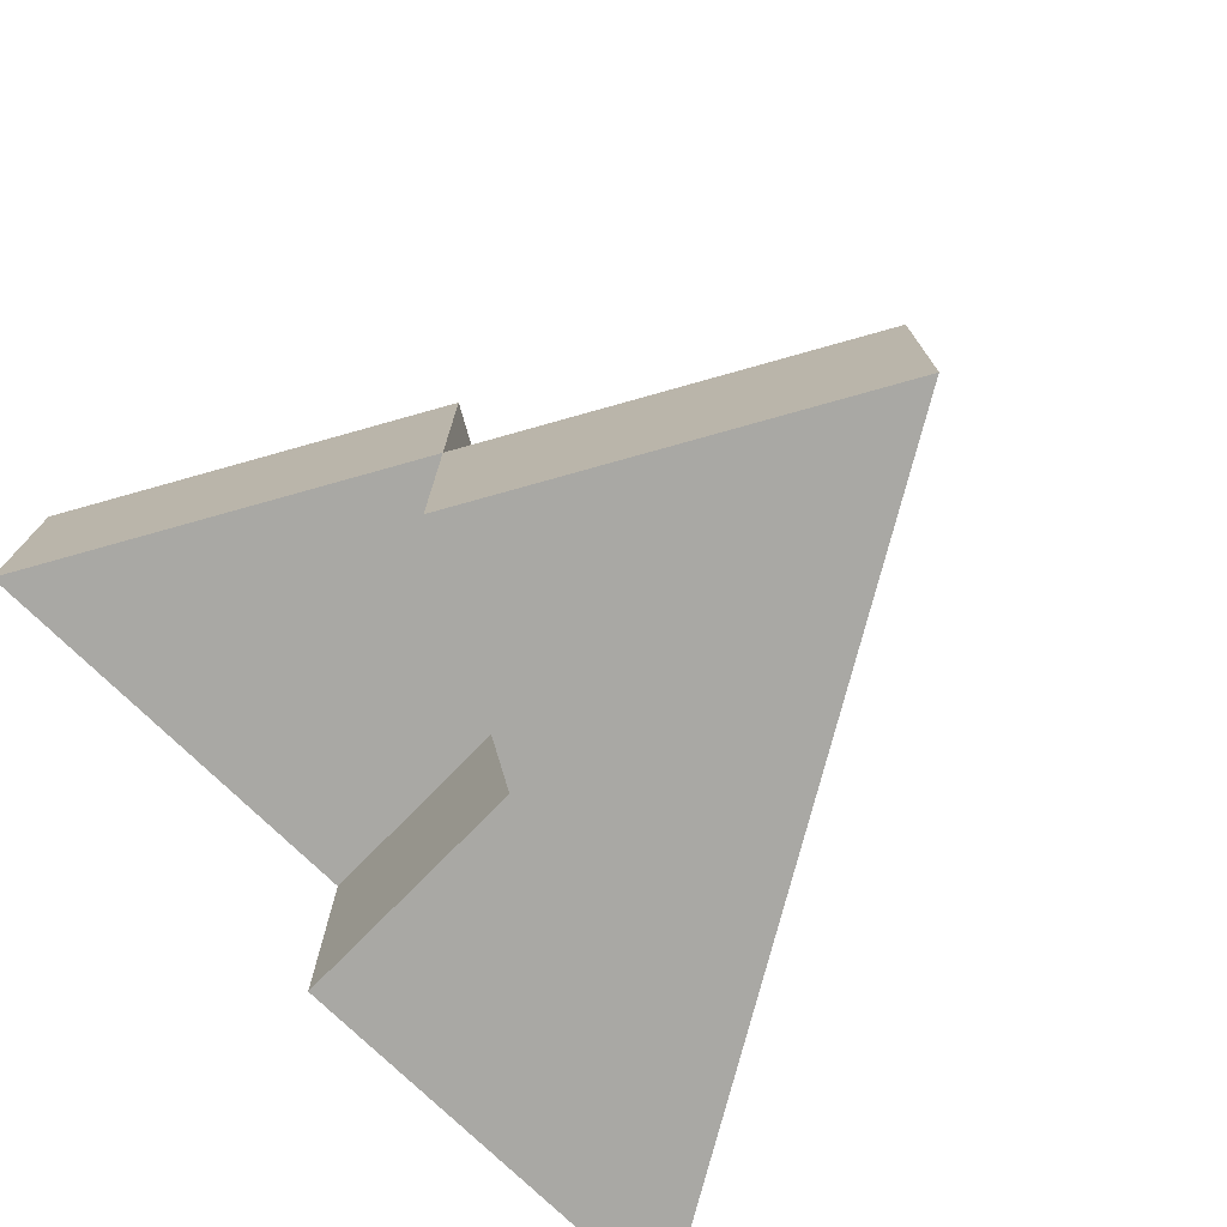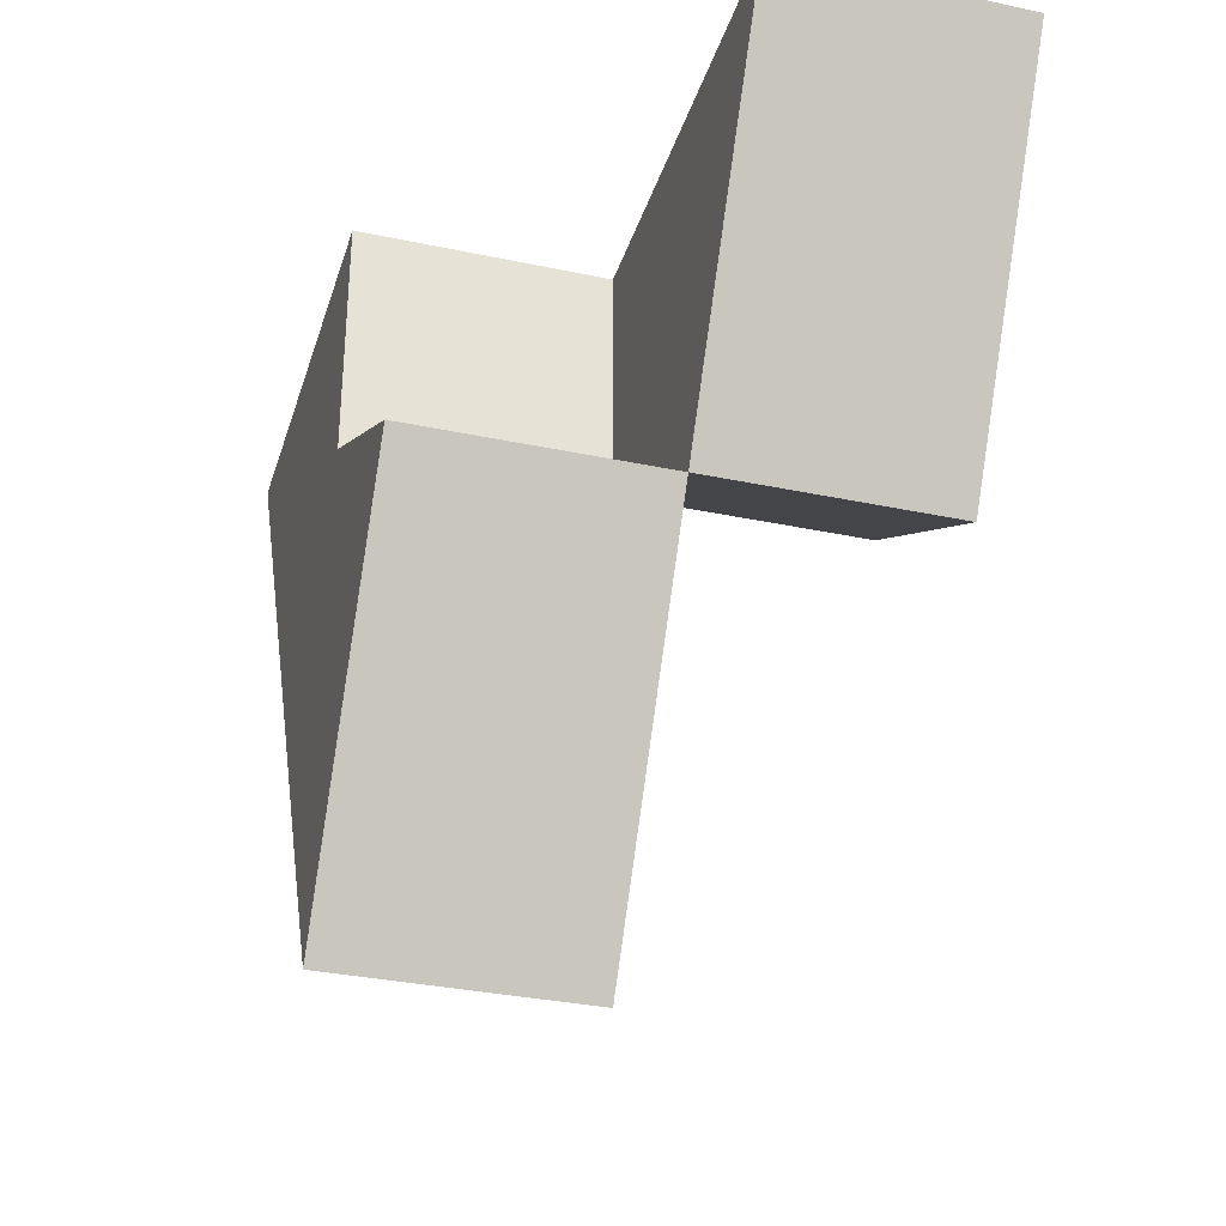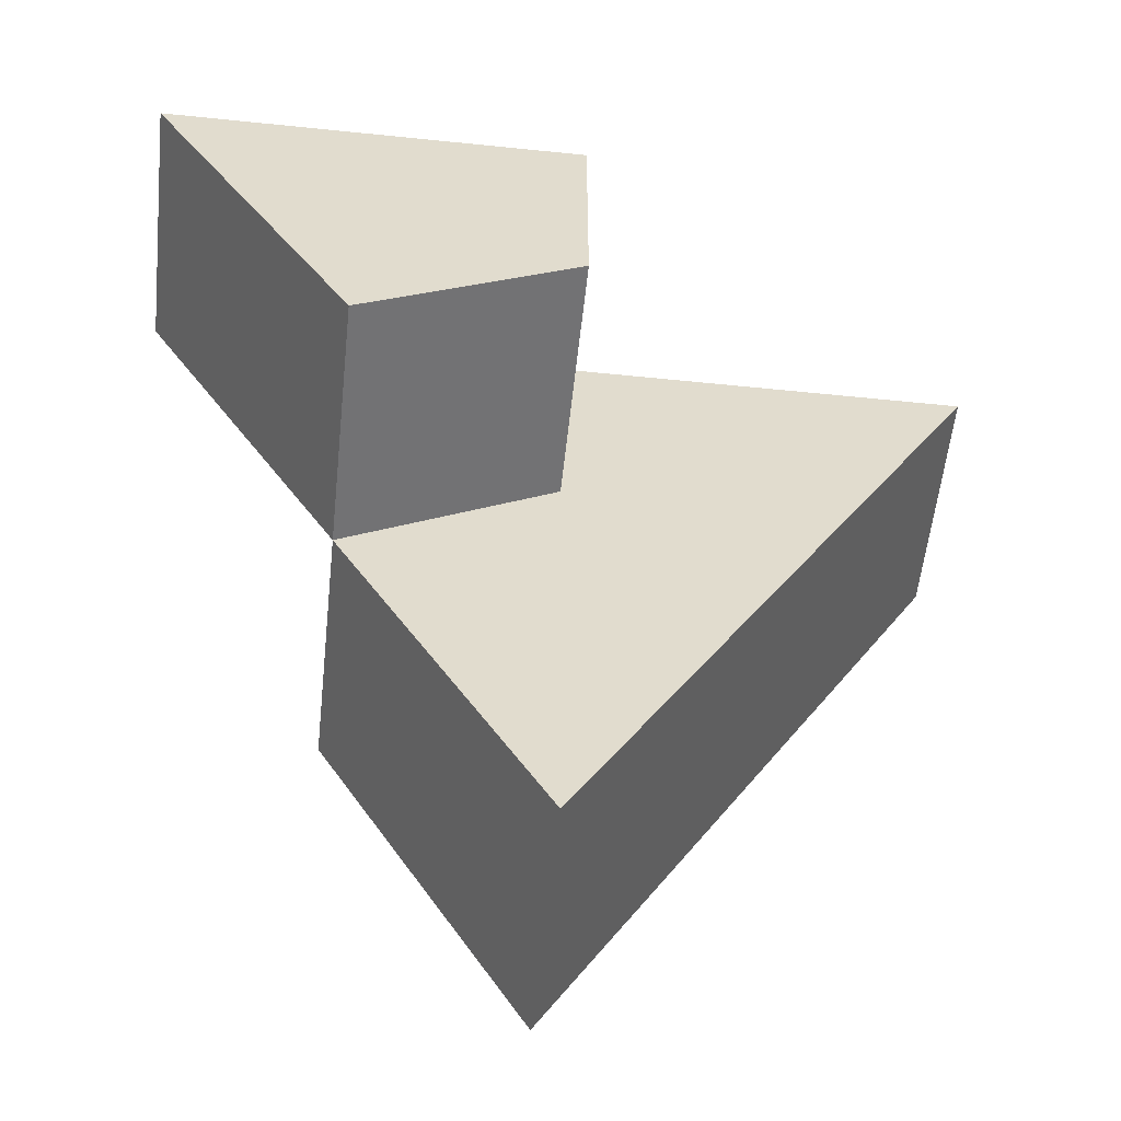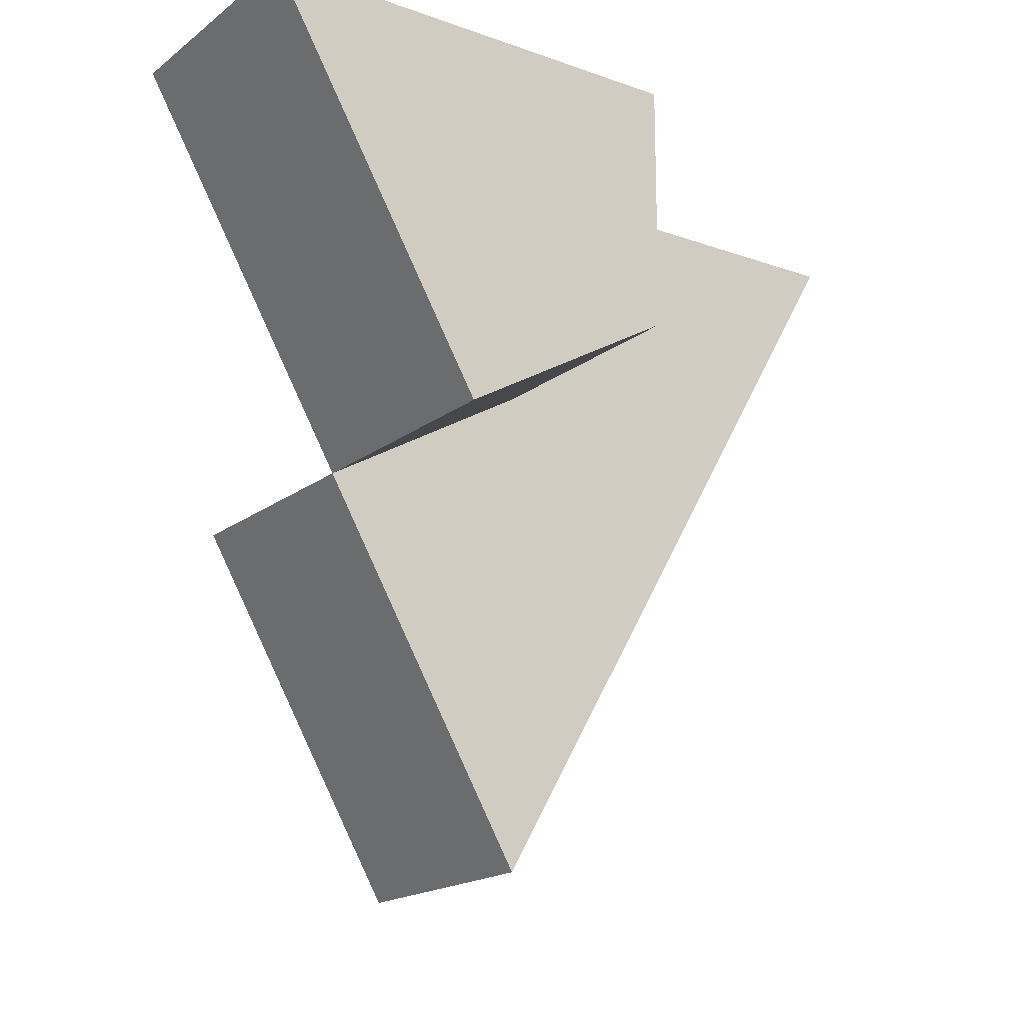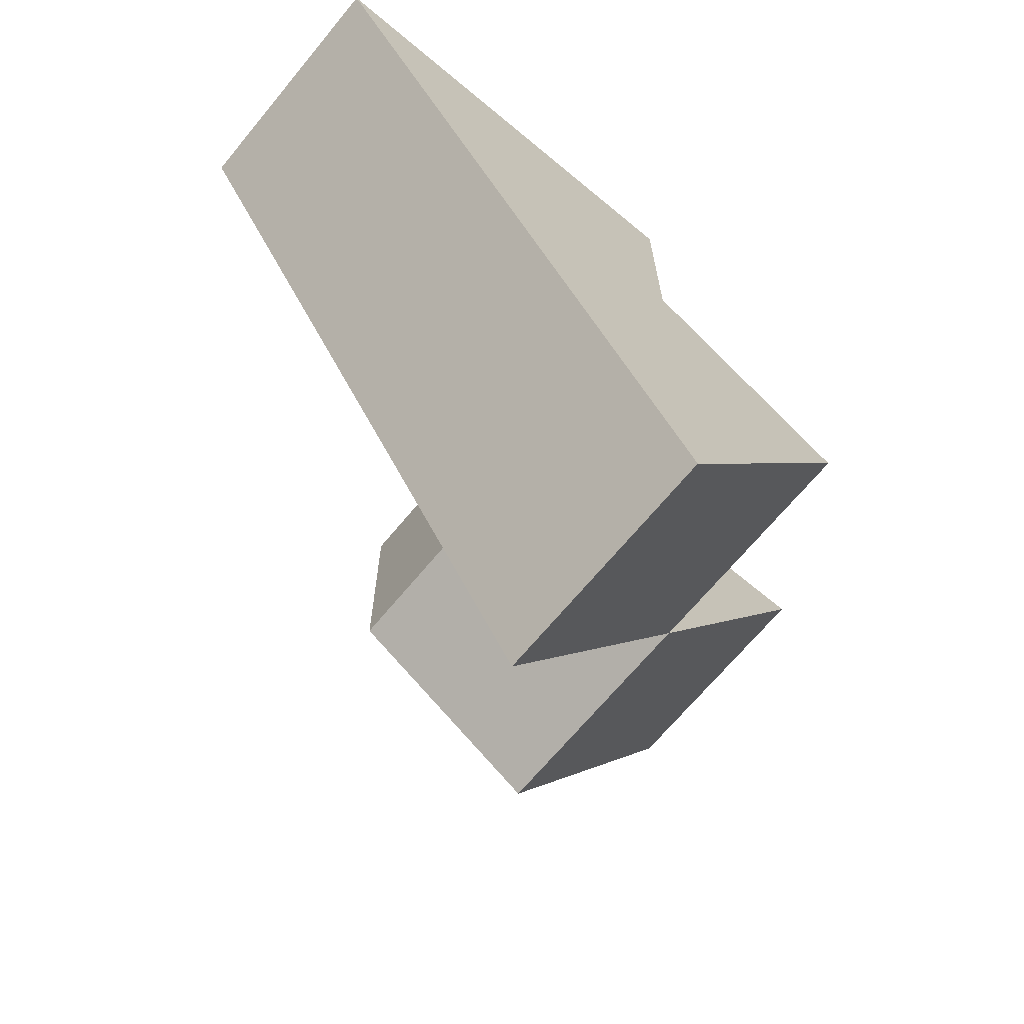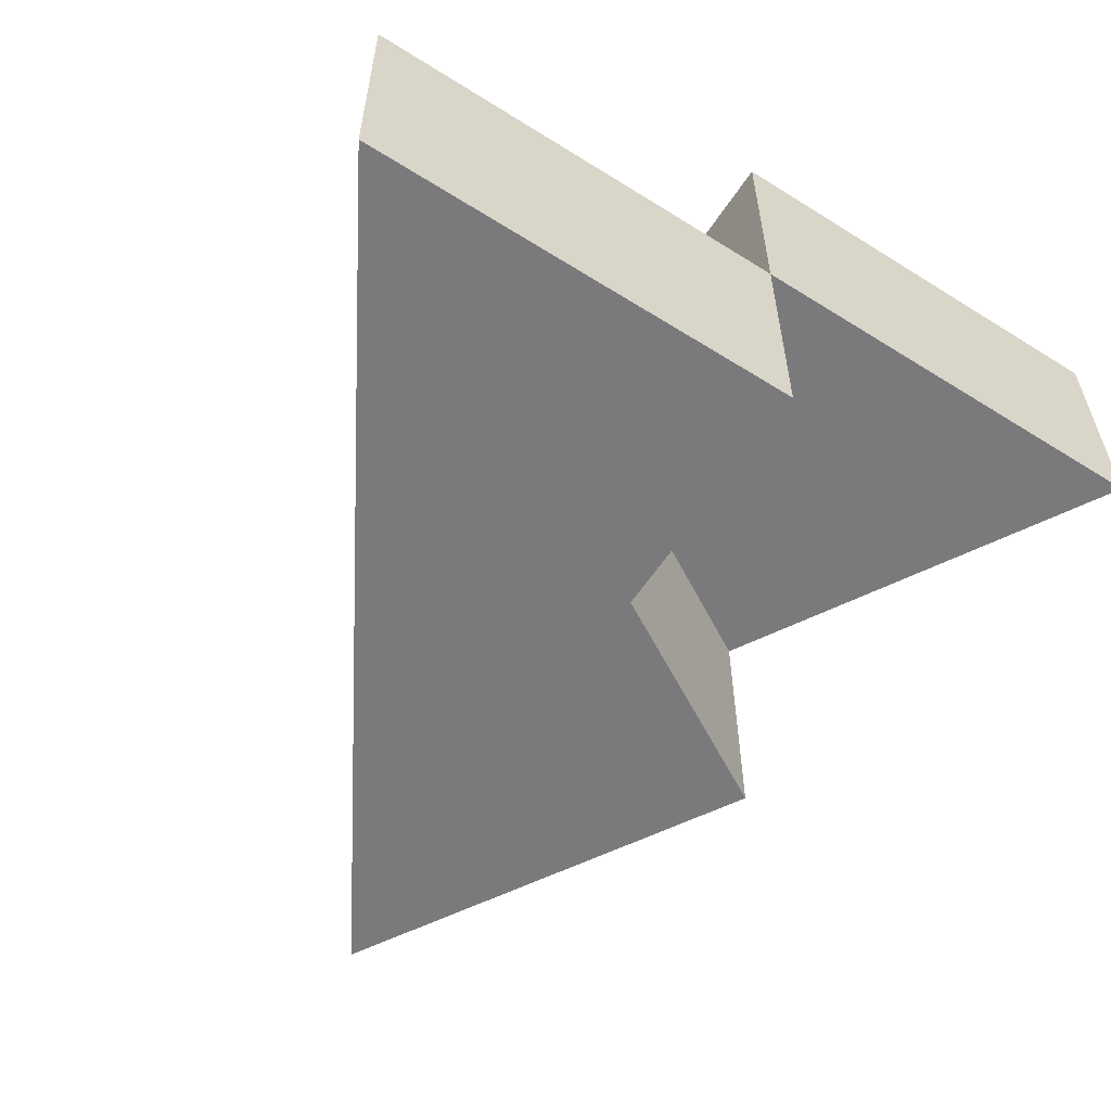
<metadata>
{"format":"obj","ext":"obj","renderer":"f3d","projection":"perspective","resolution":1024,"background":"white","views":[{"elev":-74.9,"azim":135.7,"up":"+Y"},{"elev":-33.1,"azim":73.7,"up":"+Z"},{"elev":-56.8,"azim":173.9,"up":"+Z"},{"elev":-18.0,"azim":145.1,"up":"+Z"},{"elev":-68.5,"azim":-39.7,"up":"+Z"},{"elev":-58.2,"azim":-33.0,"up":"+Y"}]}
</metadata>
<code>
o tile_101_010_Cylinder.031
v 0 -0.5 -1
v 0.866 0.5 0.5
v -0.866 -0.5 0.5
v 0.433 -0.5 -0.25
v 0.433 0.5 -0.25
v -0 -0.5 0.5
v 0 0.5 0.5
v -0.433 -0.5 -0.25
v 0 0 -1
v -0 0.5 -0
v 0.866 0 0.5
v -0.866 0 0.5
v -0.433 0 -0.25
v -0 -0.5 -0
v 0.433 0 -0.25
v -0 0 0.5
v -0 0 -0
f 15 5 2 11
f 8 13 9 1
f 6 16 12 3
f 11 2 7 16
f 3 12 13 8
f 7 2 5 10
f 8 1 4 14
f 8 14 6 3
f 1 9 15 4
f 15 17 14 4
f 17 16 6 14
f 10 17 16 7
f 10 5 15 17
f 17 13 12 16
f 15 11 16 17
f 13 17 15 9

</code>
